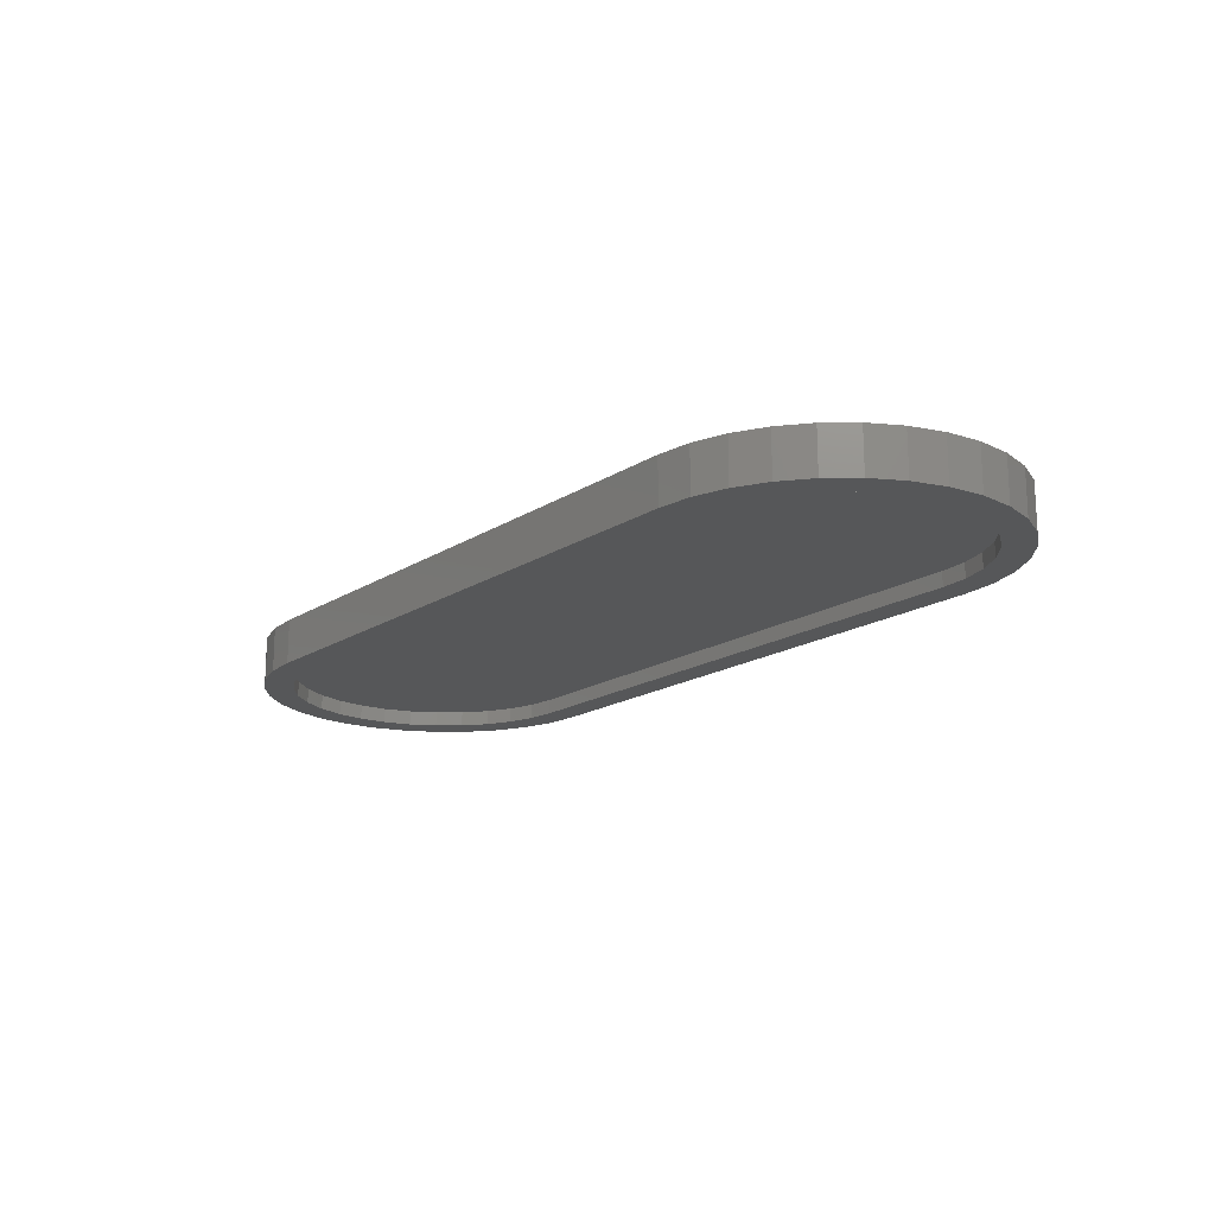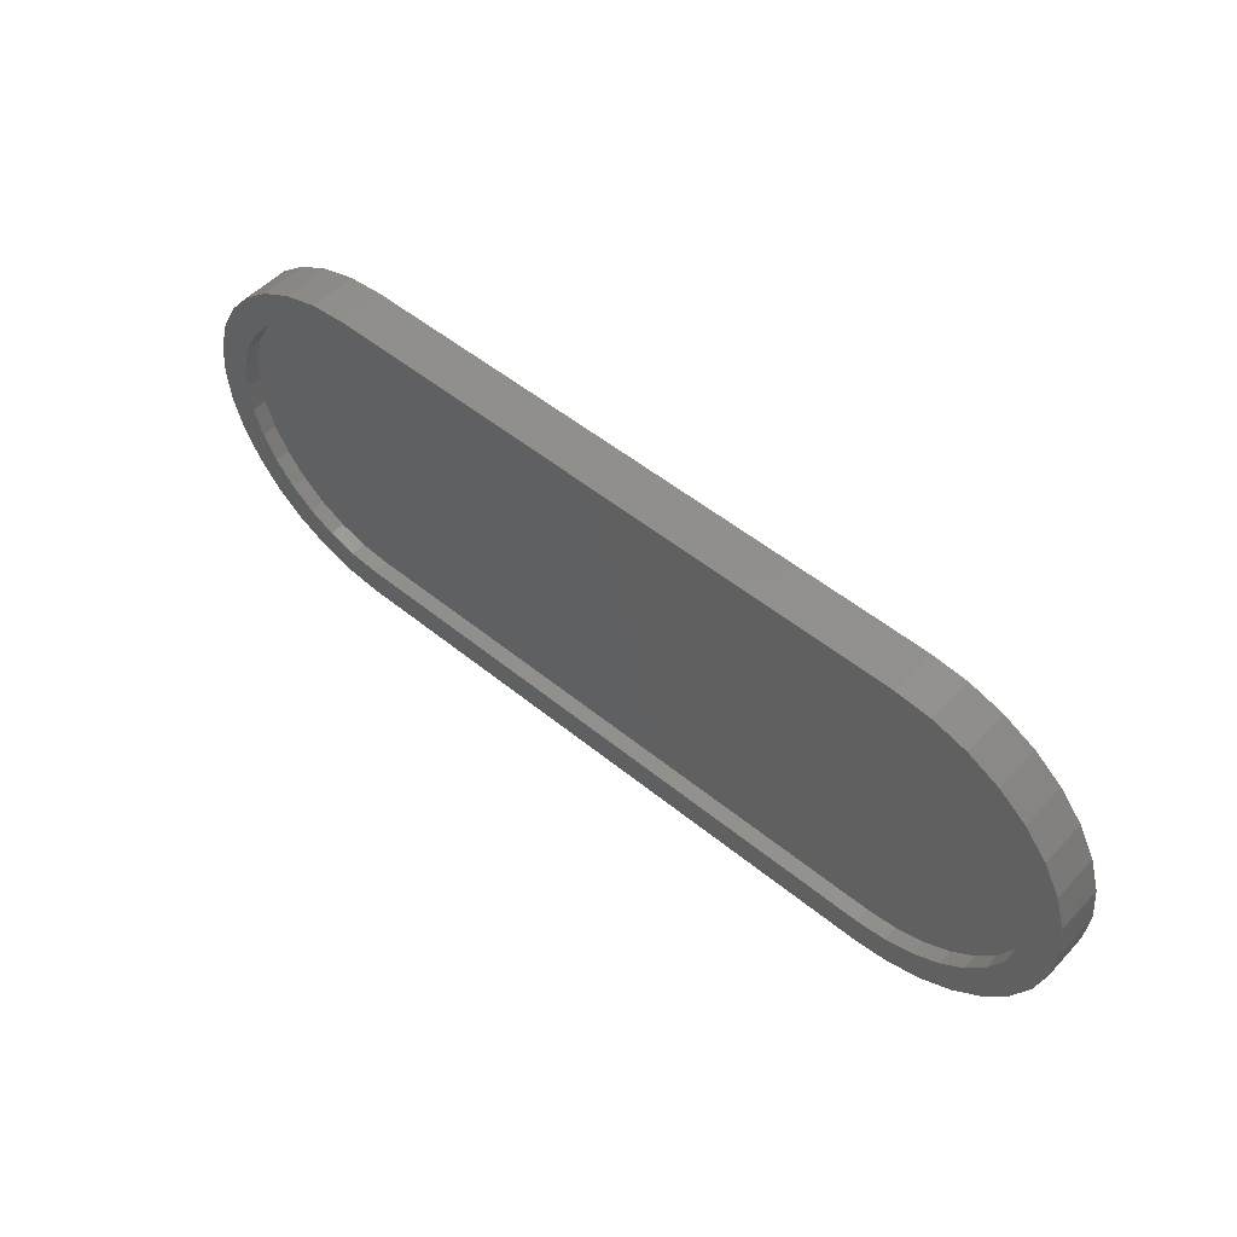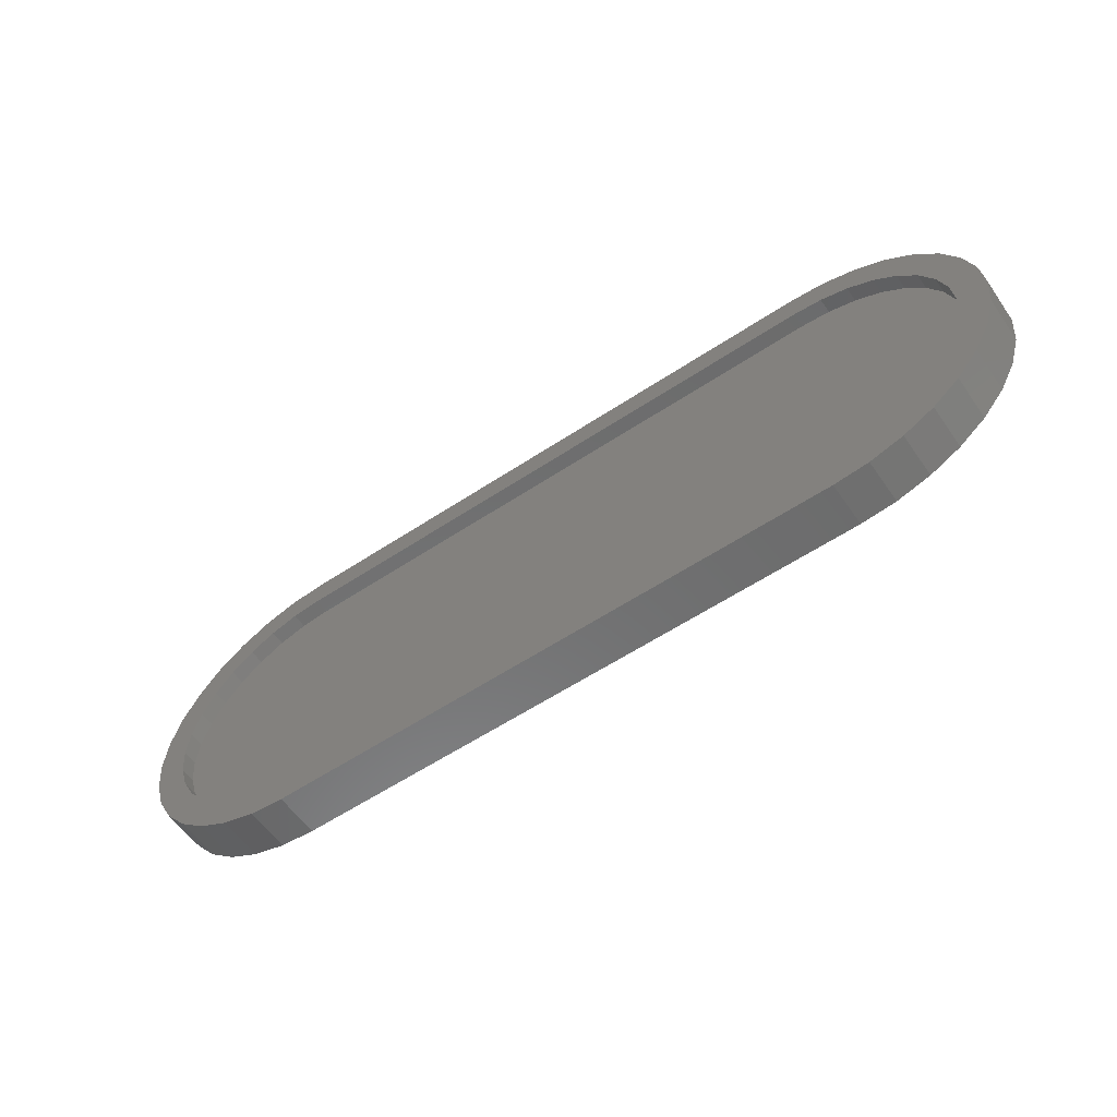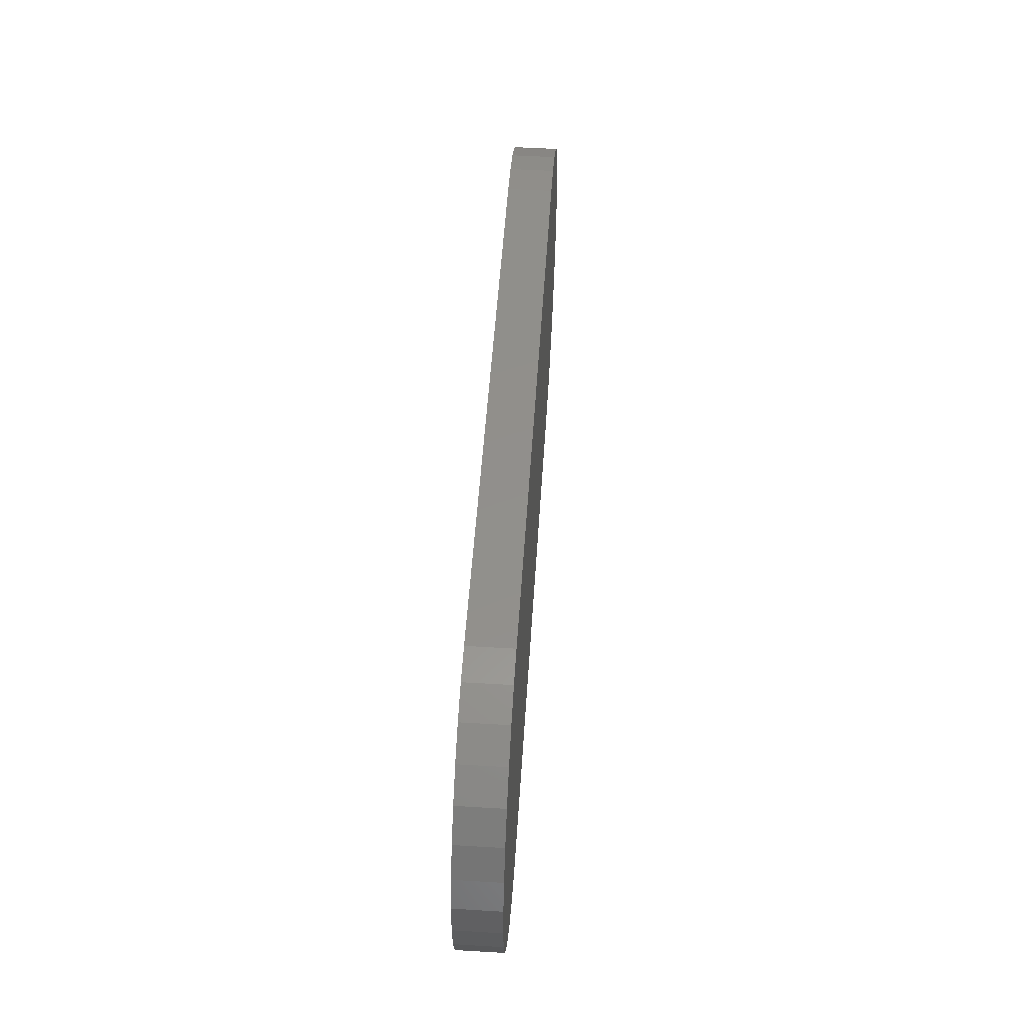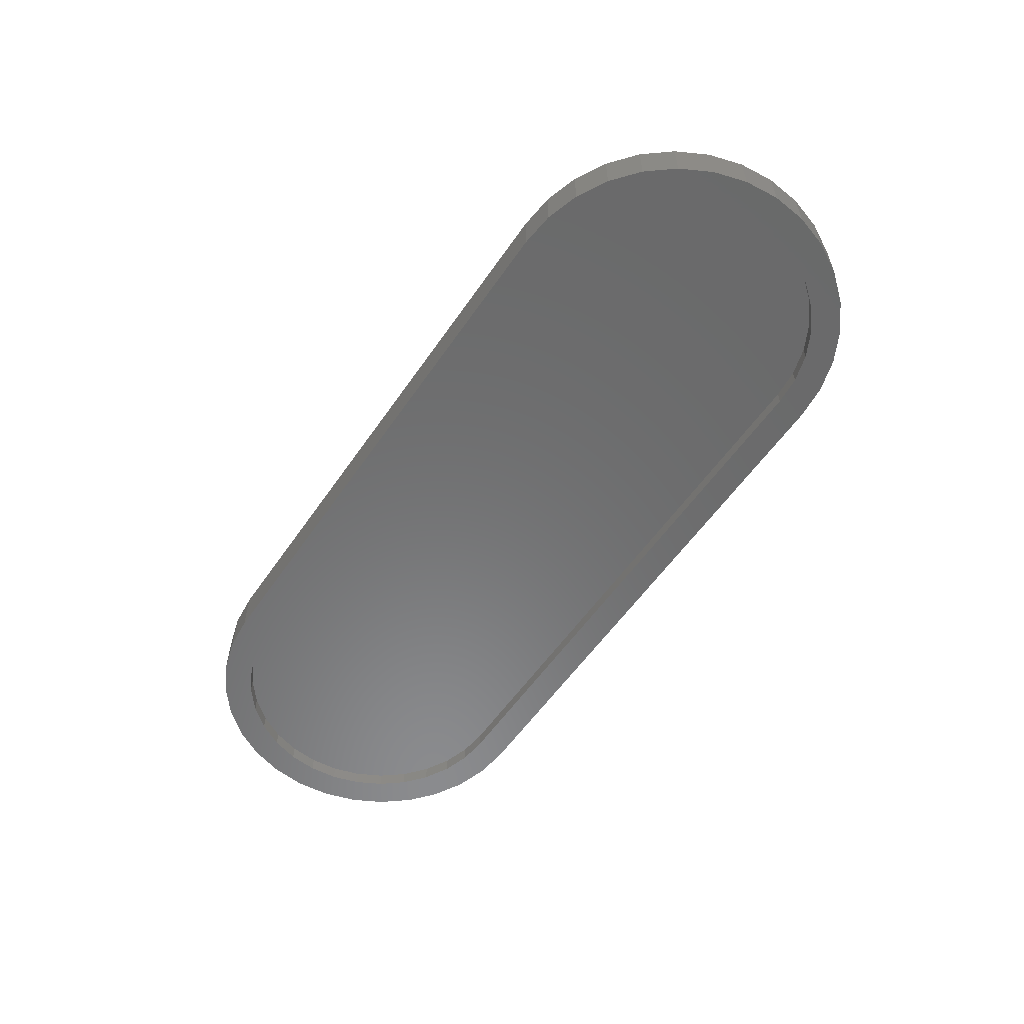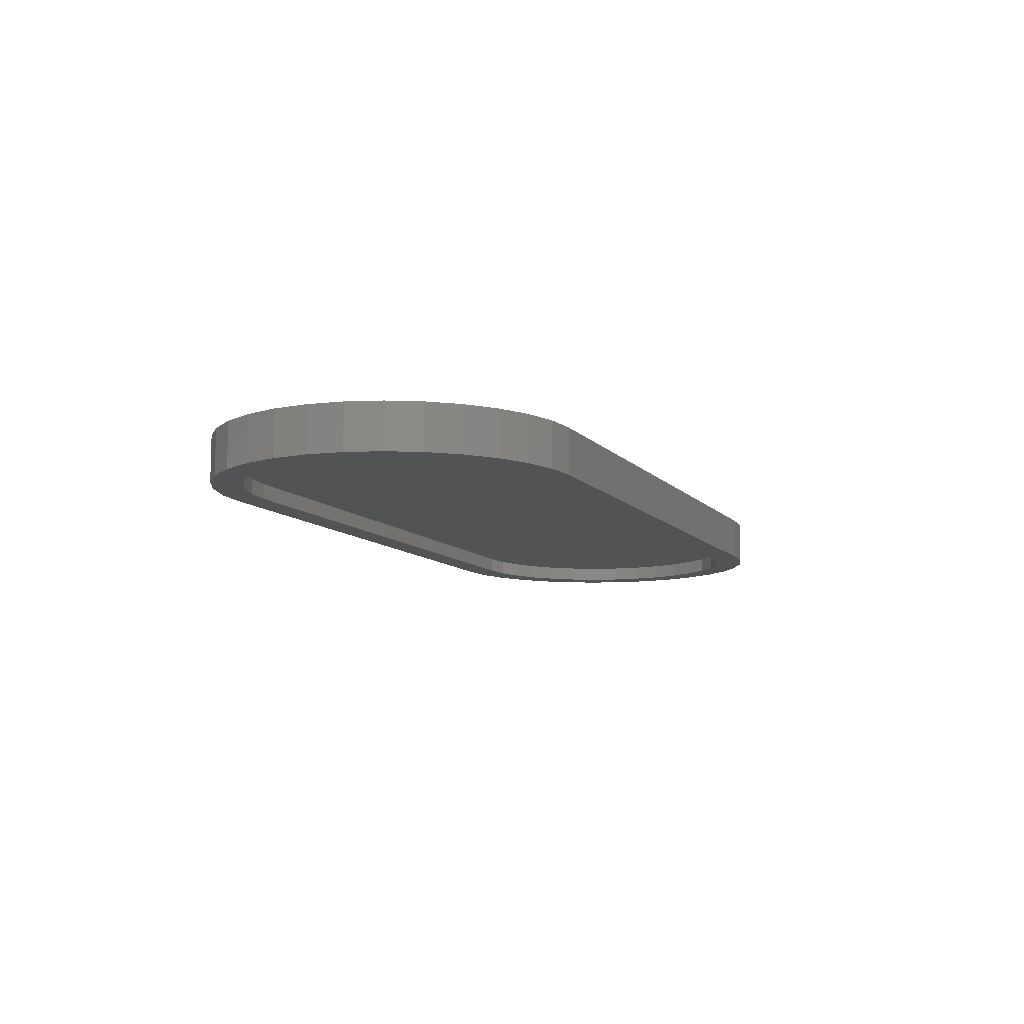
<metadata>
{"format":"stl","ext":"stl","renderer":"f3d","projection":"perspective","resolution":1024,"background":"white","views":[{"elev":-17.2,"azim":51.5,"up":"+Y"},{"elev":51.7,"azim":41.5,"up":"+Z"},{"elev":-58.1,"azim":34.5,"up":"+Z"},{"elev":51.8,"azim":93.7,"up":"+Z"},{"elev":-56.7,"azim":55.9,"up":"+Y"},{"elev":-9.7,"azim":-67.3,"up":"+Y"}]}
</metadata>
<code>
# stl→obj: 136 verts, 268 faces
v -0.5417 -0.03906 0.2145
v -0.6498 -0.03906 0.1975
v -0.5816 -0.03906 0.1931
v 0.6006 -0.03906 0.2321
v 0.4912 -0.03906 0.2276
v 0.5346 -0.03906 0.2145
v 0.4461 -0.03906 -0.2306
v -0.4531 -0.03906 -0.2306
v -0.4531 -0.03906 -0.2775
v 0.4461 -0.03906 -0.2775
v 0.5003 -0.03906 -0.2721
v 0.5525 -0.03906 -0.2563
v 0.6006 -0.03906 -0.2306
v 0.4912 -0.03906 -0.2261
v 0.4461 -0.03906 0.2321
v 0.5525 -0.03906 0.2578
v 0.5003 -0.03906 0.2736
v 0.4461 -0.03906 0.2789
v -0.4531 -0.03906 0.2789
v -0.4531 -0.03906 0.2321
v -0.5074 -0.03906 0.2736
v -0.5596 -0.03906 0.2578
v -0.6077 -0.03906 0.2321
v -0.4983 -0.03906 -0.2261
v -0.6077 -0.03906 -0.2306
v -0.5596 -0.03906 -0.2563
v -0.5074 -0.03906 -0.2721
v -0.4983 -0.03906 0.2276
v -0.6167 -0.03906 0.1643
v -0.6844 -0.03906 0.1553
v -0.6455 -0.03906 0.1293
v -0.7102 -0.03906 0.1072
v -0.6668 -0.03906 0.08927
v -0.68 -0.03906 0.04587
v -0.726 -0.03906 0.05502
v -0.6845 -0.03906 0.0007401
v -0.7313 -0.03906 0.0007401
v -0.68 -0.03906 -0.04439
v -0.726 -0.03906 -0.05354
v -0.6668 -0.03906 -0.08779
v -0.7102 -0.03906 -0.1057
v -0.6455 -0.03906 -0.1278
v -0.6844 -0.03906 -0.1538
v -0.6167 -0.03906 -0.1628
v -0.5816 -0.03906 -0.1916
v -0.6498 -0.03906 -0.196
v -0.5417 -0.03906 -0.213
v 0.6428 -0.03906 0.1975
v 0.5746 -0.03906 0.1931
v 0.6774 -0.03906 0.1553
v 0.6096 -0.03906 0.1643
v 0.7031 -0.03906 0.1072
v 0.6384 -0.03906 0.1293
v 0.6598 -0.03906 0.08927
v 0.7189 -0.03906 0.05502
v 0.6729 -0.03906 0.04587
v 0.7243 -0.03906 0.0007401
v 0.6774 -0.03906 0.0007401
v 0.7189 -0.03906 -0.05354
v 0.6729 -0.03906 -0.04439
v 0.7031 -0.03906 -0.1057
v 0.6598 -0.03906 -0.08779
v 0.6774 -0.03906 -0.1538
v 0.6384 -0.03906 -0.1278
v 0.6096 -0.03906 -0.1628
v 0.6428 -0.03906 -0.196
v 0.5746 -0.03906 -0.1916
v 0.5346 -0.03906 -0.213
v -0.4531 -0.01562 -0.2306
v 0.4461 -0.01562 -0.2306
v 0.6774 -0.01562 0.0007401
v 0.6729 -0.01562 0.04587
v 0.6598 -0.01562 0.08927
v 0.6384 -0.01562 0.1293
v 0.6096 -0.01562 0.1643
v 0.5746 -0.01562 0.1931
v 0.5346 -0.01562 0.2145
v 0.4912 -0.01562 0.2276
v 0.4461 -0.01562 0.2321
v 0.6729 -0.01562 -0.04439
v 0.6598 -0.01562 -0.08779
v 0.6384 -0.01562 -0.1278
v 0.6096 -0.01562 -0.1628
v 0.5746 -0.01562 -0.1916
v 0.5346 -0.01562 -0.213
v 0.4912 -0.01562 -0.2261
v -0.4531 -0.01562 0.2321
v -0.6845 -0.01562 0.0007401
v -0.68 -0.01562 -0.04439
v -0.6668 -0.01562 -0.08779
v -0.6455 -0.01562 -0.1278
v -0.6167 -0.01562 -0.1628
v -0.5816 -0.01562 -0.1916
v -0.5417 -0.01562 -0.213
v -0.4983 -0.01562 -0.2261
v -0.68 -0.01562 0.04587
v -0.6668 -0.01562 0.08927
v -0.6455 -0.01562 0.1293
v -0.6167 -0.01562 0.1643
v -0.5816 -0.01562 0.1931
v -0.5417 -0.01562 0.2145
v -0.4983 -0.01562 0.2276
v -0.4531 0.03125 -0.2775
v 0.4461 0.03125 -0.2775
v 0.4461 0.03125 0.2789
v 0.5003 0.03125 0.2736
v 0.5525 0.03125 0.2578
v 0.6006 0.03125 0.2321
v 0.6428 0.03125 0.1975
v 0.6774 0.03125 0.1553
v 0.7031 0.03125 0.1072
v 0.7189 0.03125 0.05502
v 0.7243 0.03125 0.0007401
v 0.7189 0.03125 -0.05354
v 0.7031 0.03125 -0.1057
v 0.6774 0.03125 -0.1538
v 0.6428 0.03125 -0.196
v 0.6006 0.03125 -0.2306
v 0.5525 0.03125 -0.2563
v 0.5003 0.03125 -0.2721
v -0.4531 0.03125 0.2789
v -0.5074 0.03125 -0.2721
v -0.5596 0.03125 -0.2563
v -0.6077 0.03125 -0.2306
v -0.6498 0.03125 -0.196
v -0.6844 0.03125 -0.1538
v -0.7102 0.03125 -0.1057
v -0.726 0.03125 -0.05354
v -0.7313 0.03125 0.0007401
v -0.726 0.03125 0.05502
v -0.7102 0.03125 0.1072
v -0.6844 0.03125 0.1553
v -0.6498 0.03125 0.1975
v -0.6077 0.03125 0.2321
v -0.5596 0.03125 0.2578
v -0.5074 0.03125 0.2736
f 1 2 3
f 4 5 6
f 7 8 9
f 7 9 10
f 7 10 11
f 7 11 12
f 7 12 13
f 7 13 14
f 15 5 4
f 15 4 16
f 15 16 17
f 15 17 18
f 15 18 19
f 15 19 20
f 20 19 21
f 20 21 22
f 20 22 23
f 8 24 25
f 8 25 26
f 8 26 27
f 8 27 9
f 23 2 1
f 23 1 28
f 23 28 20
f 3 2 29
f 29 2 30
f 29 30 31
f 31 30 32
f 31 32 33
f 33 32 34
f 34 32 35
f 34 35 36
f 36 35 37
f 36 37 38
f 38 37 39
f 38 39 40
f 40 39 41
f 40 41 42
f 42 41 43
f 42 43 44
f 44 43 45
f 45 43 46
f 45 46 47
f 47 46 25
f 47 25 24
f 4 6 48
f 48 6 49
f 48 49 50
f 50 49 51
f 50 51 52
f 52 51 53
f 52 53 54
f 52 54 55
f 55 54 56
f 55 56 57
f 57 56 58
f 57 58 59
f 59 58 60
f 59 60 61
f 61 60 62
f 61 62 63
f 63 62 64
f 63 64 65
f 63 65 66
f 66 65 67
f 66 67 13
f 13 67 68
f 13 68 14
f 8 7 69
f 69 7 70
f 71 56 72
f 72 56 54
f 72 54 73
f 73 54 53
f 73 53 74
f 74 53 51
f 74 51 75
f 75 51 49
f 75 49 76
f 76 49 6
f 76 6 77
f 77 6 5
f 77 5 78
f 78 5 15
f 78 15 79
f 56 71 58
f 58 71 80
f 58 80 60
f 60 80 81
f 60 81 62
f 62 81 82
f 62 82 64
f 64 82 83
f 64 83 65
f 65 83 84
f 65 84 67
f 67 84 85
f 67 85 68
f 68 85 86
f 68 86 14
f 14 86 70
f 14 70 7
f 15 20 79
f 79 20 87
f 88 38 89
f 89 38 40
f 89 40 90
f 90 40 42
f 90 42 91
f 91 42 44
f 91 44 92
f 92 44 45
f 92 45 93
f 93 45 47
f 93 47 94
f 94 47 24
f 94 24 95
f 95 24 8
f 95 8 69
f 38 88 36
f 36 88 96
f 36 96 34
f 34 96 97
f 34 97 33
f 33 97 98
f 33 98 31
f 31 98 99
f 31 99 29
f 29 99 100
f 29 100 3
f 3 100 101
f 3 101 1
f 1 101 102
f 1 102 28
f 28 102 87
f 28 87 20
f 9 103 10
f 10 103 104
f 105 18 106
f 106 18 17
f 106 17 107
f 107 17 16
f 107 16 108
f 108 16 4
f 108 4 109
f 109 4 48
f 109 48 110
f 110 48 50
f 110 50 111
f 111 50 52
f 111 52 112
f 112 52 55
f 112 55 113
f 113 55 57
f 113 57 114
f 114 57 59
f 114 59 115
f 115 59 61
f 115 61 116
f 116 61 63
f 116 63 117
f 117 63 66
f 117 66 118
f 118 66 13
f 118 13 119
f 119 13 12
f 119 12 120
f 120 12 11
f 120 11 104
f 104 11 10
f 18 105 19
f 19 105 121
f 103 9 122
f 122 9 27
f 122 27 123
f 123 27 26
f 123 26 124
f 124 26 25
f 124 25 125
f 125 25 46
f 125 46 126
f 126 46 43
f 126 43 127
f 127 43 41
f 127 41 128
f 128 41 39
f 128 39 129
f 129 39 37
f 129 37 130
f 130 37 35
f 130 35 131
f 131 35 32
f 131 32 132
f 132 32 30
f 132 30 133
f 133 30 2
f 133 2 134
f 134 2 23
f 134 23 135
f 135 23 22
f 135 22 136
f 136 22 21
f 136 21 121
f 121 21 19
f 113 114 112
f 129 130 128
f 128 130 131
f 128 131 127
f 127 131 132
f 127 132 126
f 126 132 133
f 126 133 125
f 125 133 134
f 125 134 124
f 124 134 135
f 124 135 123
f 123 135 136
f 123 136 122
f 122 136 121
f 122 121 103
f 103 121 105
f 103 105 104
f 104 105 106
f 104 106 120
f 120 106 107
f 120 107 119
f 119 107 108
f 119 108 118
f 118 108 109
f 118 109 117
f 117 109 110
f 117 110 116
f 116 110 111
f 116 111 115
f 115 111 112
f 115 112 114
f 72 80 71
f 80 72 73
f 80 73 81
f 90 96 89
f 89 96 88
f 81 73 82
f 82 73 74
f 82 74 83
f 83 74 75
f 83 75 84
f 84 75 76
f 84 76 85
f 85 76 77
f 85 77 86
f 86 77 78
f 86 78 70
f 70 78 79
f 70 79 69
f 69 79 87
f 69 87 95
f 95 87 102
f 95 102 94
f 94 102 101
f 94 101 93
f 93 101 100
f 93 100 92
f 92 100 99
f 92 99 91
f 91 99 98
f 91 98 90
f 90 98 97
f 90 97 96

</code>
